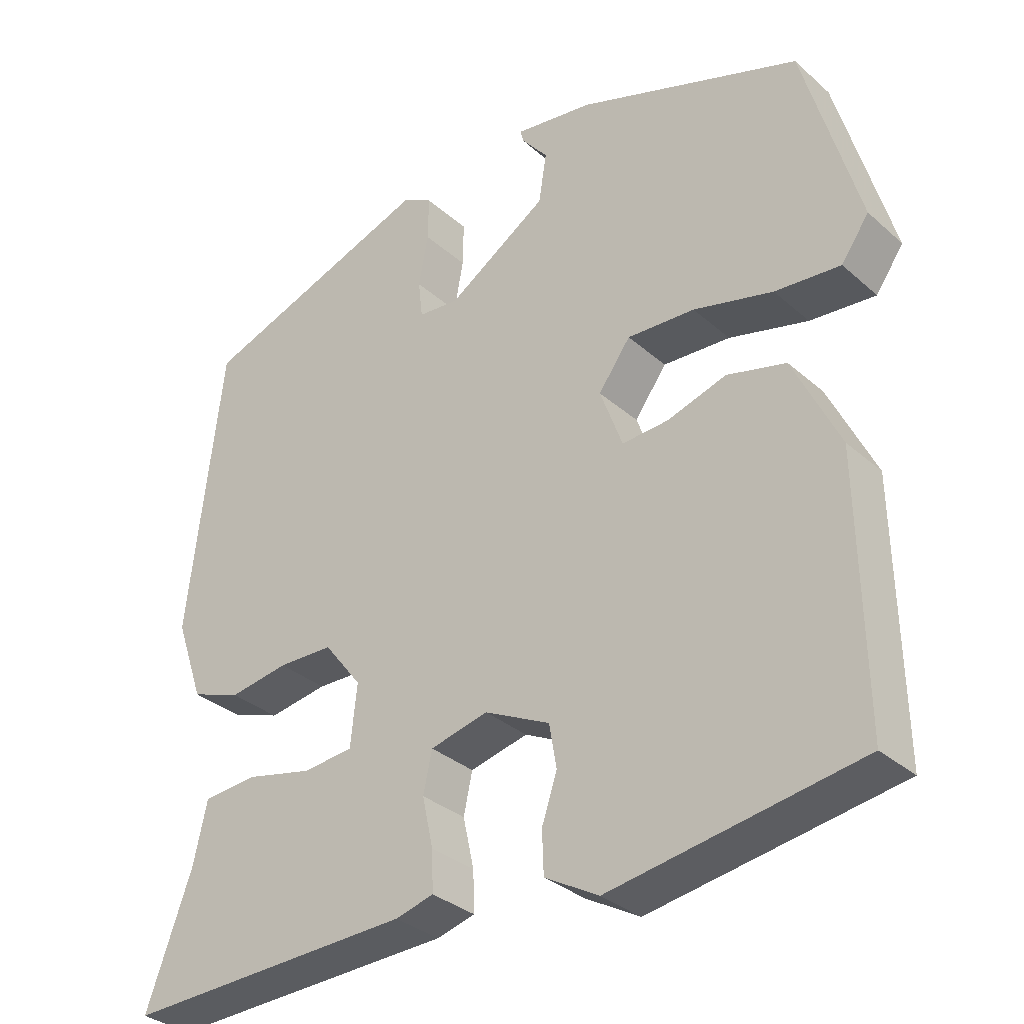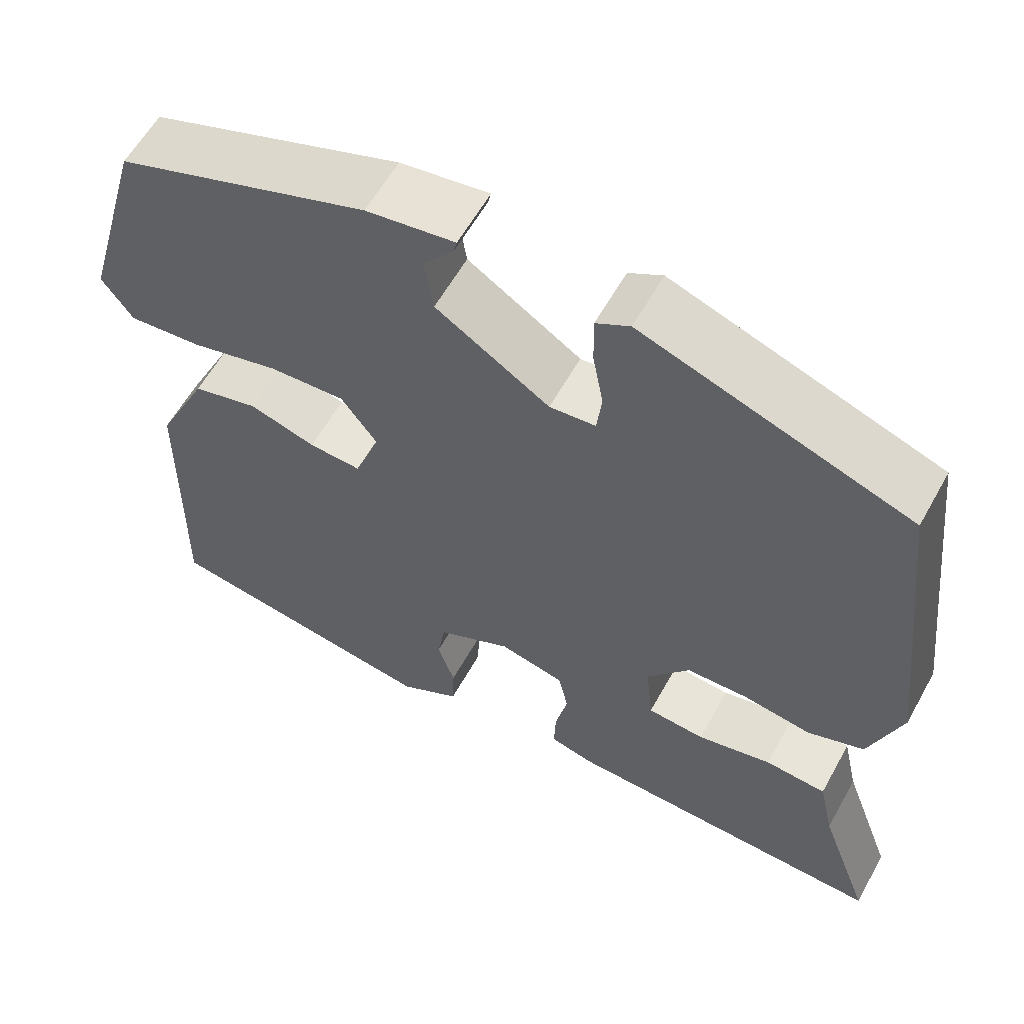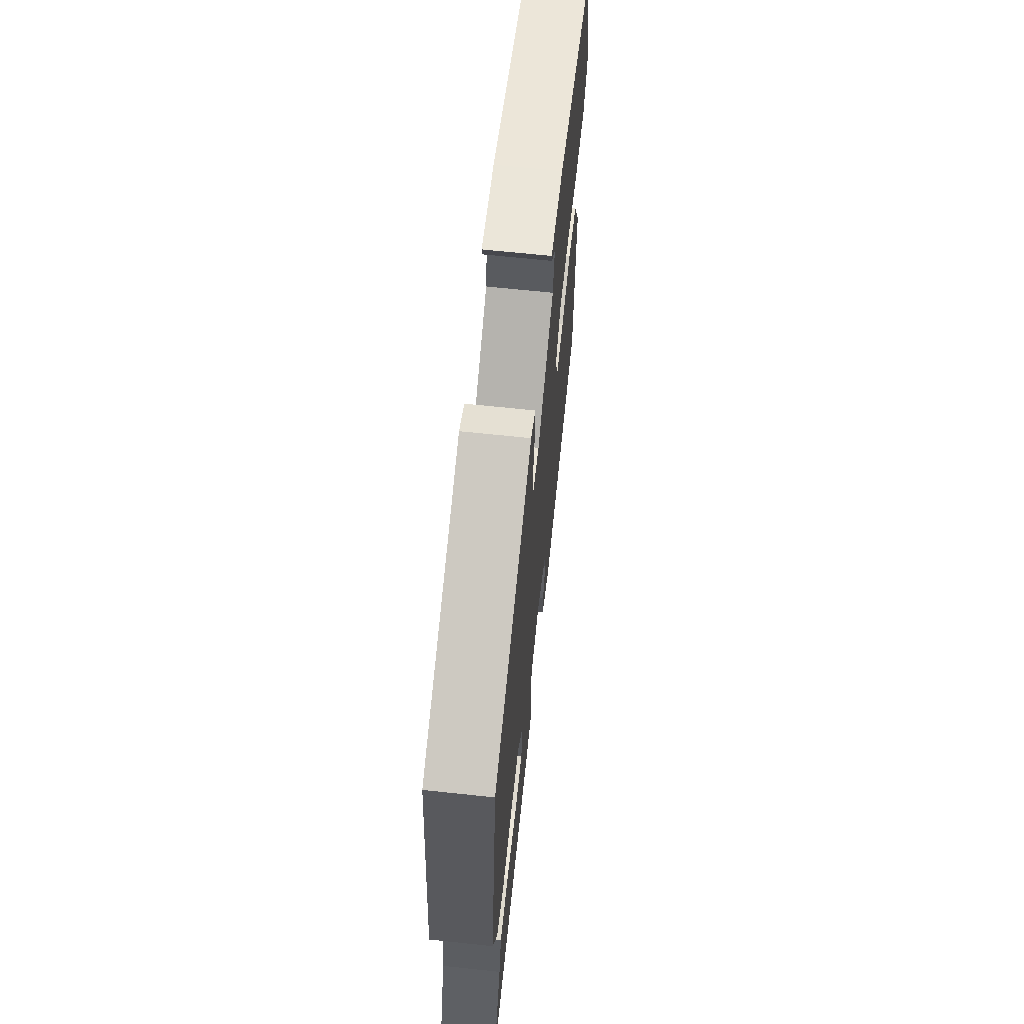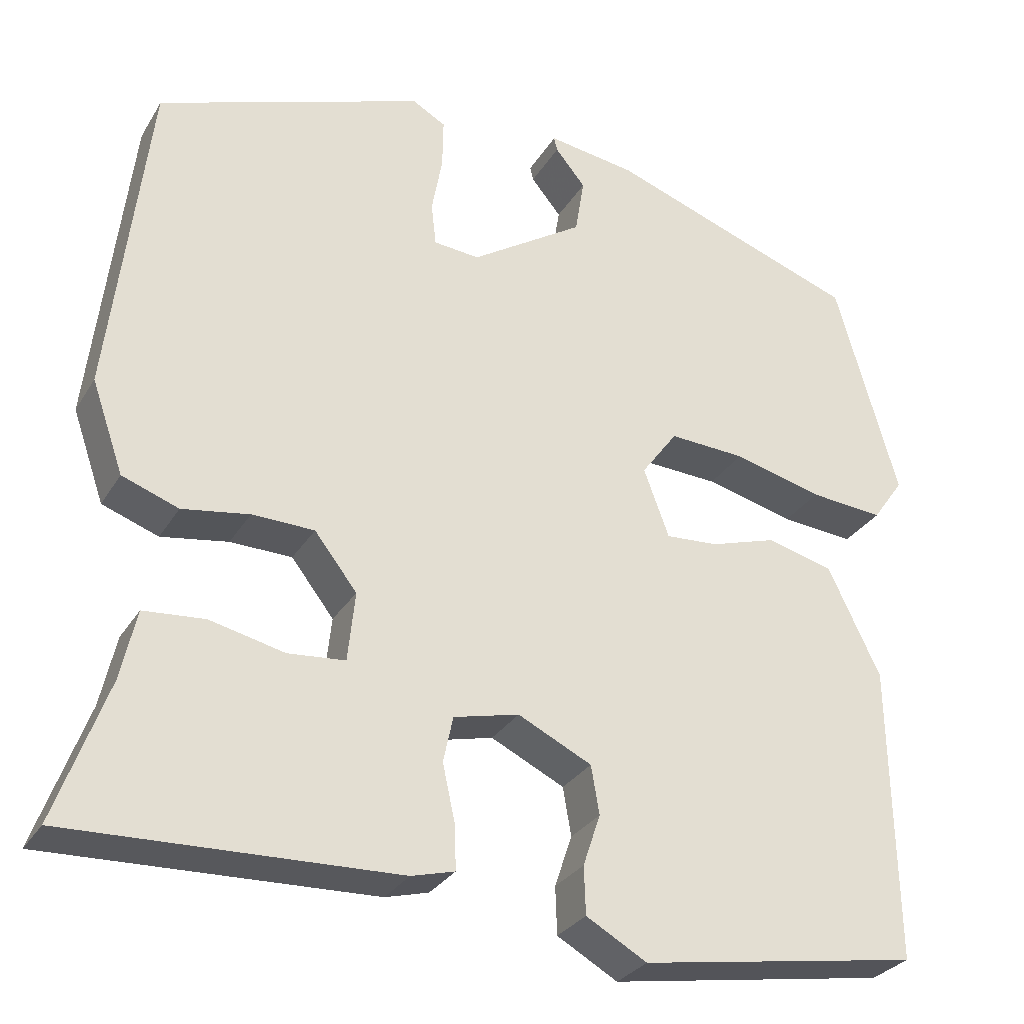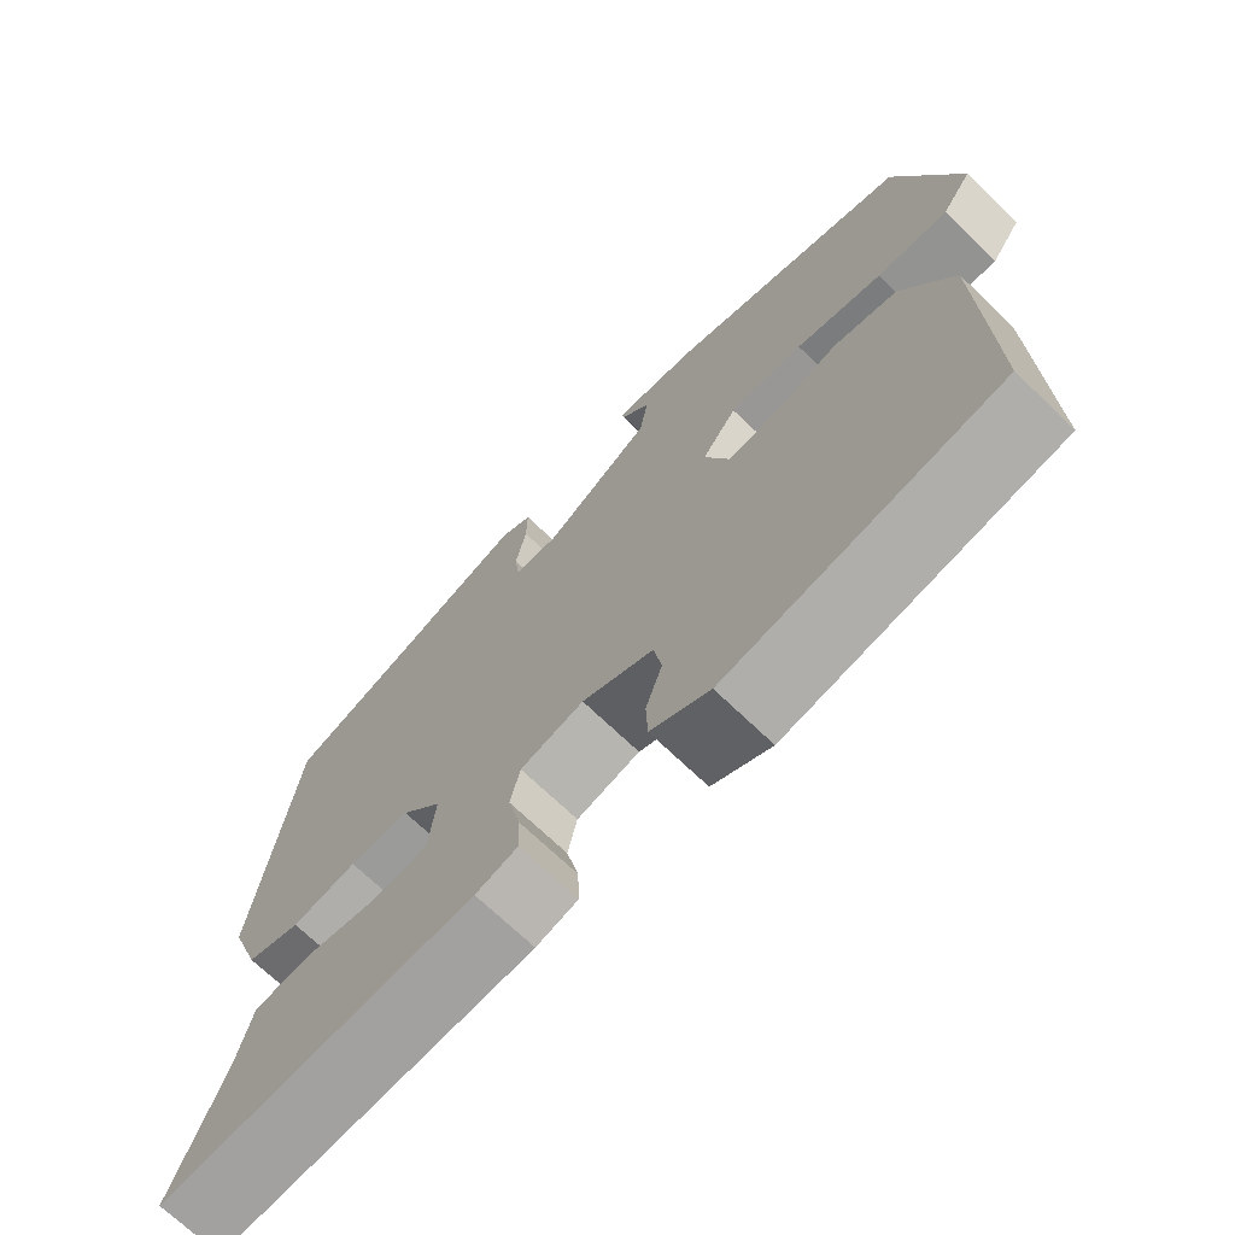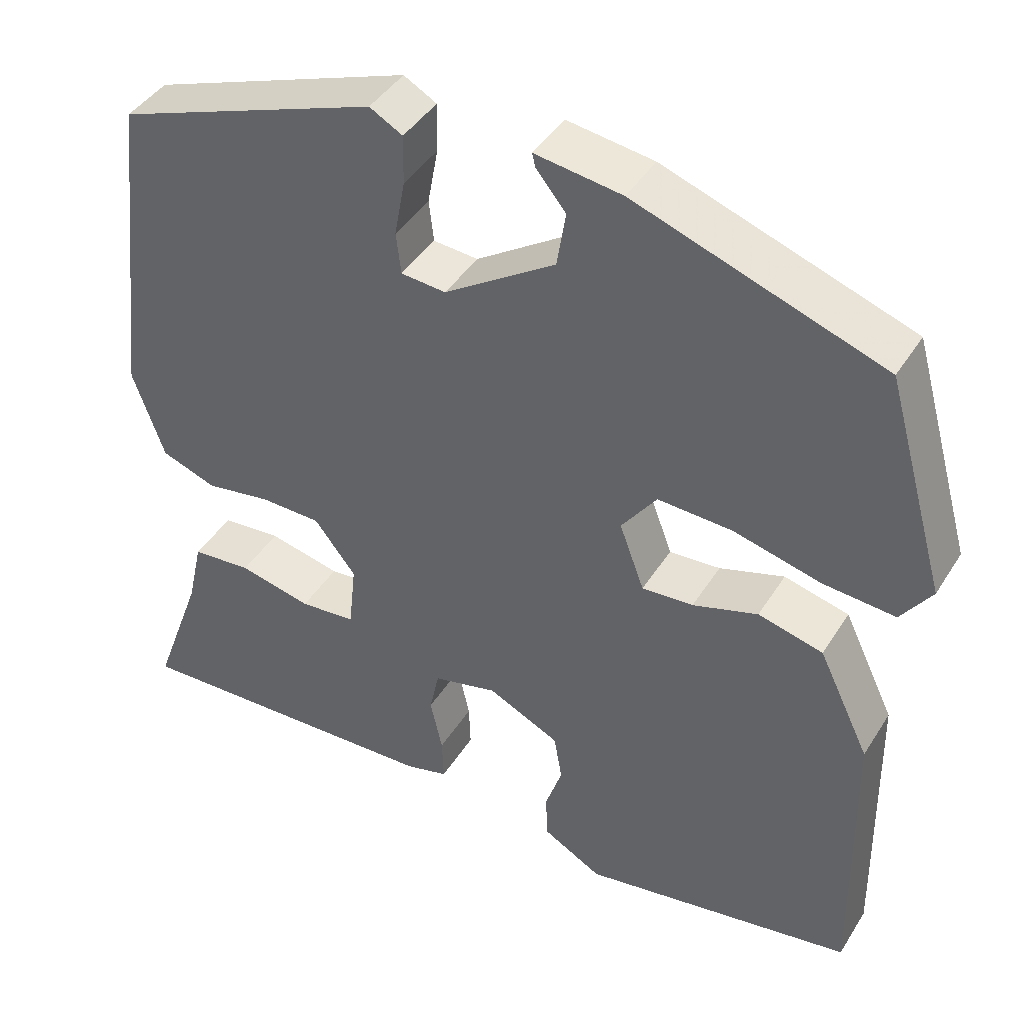
<metadata>
{"format":"obj","ext":"obj","renderer":"f3d","projection":"perspective","resolution":1024,"background":"white","views":[{"elev":-32.7,"azim":39.7,"up":"+Z"},{"elev":59.6,"azim":-151.0,"up":"+Z"},{"elev":66.5,"azim":-83.9,"up":"+Z"},{"elev":-29.4,"azim":-25.7,"up":"+Z"},{"elev":-70.8,"azim":46.2,"up":"+Z"},{"elev":42.5,"azim":29.6,"up":"+Z"}]}
</metadata>
<code>
v 0.501 0.07 -0.494
v 0.159 0.07 -0.549
v 0.085 0.07 -0.507
v 0.083 0.07 -0.449
v 0.104 0.07 -0.386
v 0.094 0.07 -0.327
v 0.004 0.07 -0.283
v -0.076 0.07 -0.302
v -0.088 0.07 -0.358
v -0.073 0.07 -0.427
v -0.071 0.07 -0.482
v -0.124 0.07 -0.496
v -0.523 0.07 -0.509
v -0.46 0.07 -0.336
v -0.441 0.07 -0.251
v -0.366 0.07 -0.245
v -0.275 0.07 -0.266
v -0.205 0.07 -0.26
v -0.196 0.07 -0.175
v -0.248 0.07 -0.108
v -0.324 0.07 -0.106
v -0.406 0.07 -0.119
v -0.475 0.07 -0.094
v -0.514 0.07 0.018
v -0.467 0.07 0.419
v -0.141 0.07 0.535
v -0.1 0.07 0.512
v -0.101 0.07 0.451
v -0.114 0.07 0.38
v -0.108 0.07 0.328
v -0.052 0.07 0.323
v 0.086 0.07 0.412
v 0.097 0.07 0.481
v 0.06 0.07 0.526
v 0.056 0.07 0.543
v 0.164 0.07 0.527
v 0.472 0.07 0.418
v 0.548 0.07 0.15
v 0.51 0.07 0.096
v 0.42 0.07 0.104
v 0.311 0.07 0.132
v 0.218 0.07 0.137
v 0.174 0.07 0.077
v 0.205 0.07 -0.007
v 0.269 0.07 -0.003
v 0.35 0.07 0.022
v 0.431 0.07 0.001
v 0.495 0.07 -0.132
v 0.501 0 -0.494
v 0.159 0 -0.549
v 0.085 0 -0.507
v 0.083 0 -0.449
v 0.104 0 -0.386
v 0.094 0 -0.327
v 0.004 0 -0.283
v -0.076 0 -0.302
v -0.088 0 -0.358
v -0.073 0 -0.427
v -0.071 0 -0.482
v -0.124 0 -0.496
v -0.523 0 -0.509
v -0.46 0 -0.336
v -0.441 0 -0.251
v -0.366 0 -0.245
v -0.275 0 -0.266
v -0.205 0 -0.26
v -0.196 0 -0.175
v -0.248 0 -0.108
v -0.324 0 -0.106
v -0.406 0 -0.119
v -0.475 0 -0.094
v -0.514 0 0.018
v -0.467 0 0.419
v -0.141 0 0.535
v -0.1 0 0.512
v -0.101 0 0.451
v -0.114 0 0.38
v -0.108 0 0.328
v -0.052 0 0.323
v 0.086 0 0.412
v 0.097 0 0.481
v 0.06 0 0.526
v 0.056 0 0.543
v 0.164 0 0.527
v 0.472 0 0.418
v 0.548 0 0.15
v 0.51 0 0.096
v 0.42 0 0.104
v 0.311 0 0.132
v 0.218 0 0.137
v 0.174 0 0.077
v 0.205 0 -0.007
v 0.269 0 -0.003
v 0.35 0 0.022
v 0.431 0 0.001
v 0.495 0 -0.132
f 3 4 5
f 2 3 5
f 1 2 5
f 48 1 5
f 47 48 5
f 46 47 5
f 45 46 5
f 44 45 5 6
f 43 44 6 7
f 39 40 41
f 38 39 41
f 37 38 41
f 36 37 41
f 36 41 42
f 33 34 35 36
f 36 42 43
f 33 36 43
f 32 33 43
f 27 28 29
f 26 27 29
f 25 26 29
f 24 25 29
f 23 24 29
f 22 23 29
f 21 22 29
f 20 21 29 30
f 19 20 30 31
f 14 15 16 17
f 14 17 18
f 13 14 18
f 12 13 18
f 11 12 18
f 10 11 18
f 9 10 18
f 18 19 31
f 9 18 31
f 8 9 31
f 31 32 43
f 8 31 43
f 7 8 43
f 53 52 51
f 53 51 50
f 53 50 49
f 53 49 96
f 53 96 95
f 53 95 94
f 53 94 93
f 54 53 93 92
f 55 54 92 91
f 89 88 87
f 89 87 86
f 89 86 85
f 89 85 84
f 90 89 84
f 84 83 82 81
f 91 90 84
f 91 84 81
f 91 81 80
f 77 76 75
f 77 75 74
f 77 74 73
f 77 73 72
f 77 72 71
f 77 71 70
f 77 70 69
f 78 77 69 68
f 79 78 68 67
f 65 64 63 62
f 66 65 62
f 66 62 61
f 66 61 60
f 66 60 59
f 66 59 58
f 66 58 57
f 79 67 66
f 79 66 57
f 79 57 56
f 91 80 79
f 91 79 56
f 91 56 55
f 1 49 50 2
f 2 50 51 3
f 3 51 52 4
f 4 52 53 5
f 5 53 54 6
f 6 54 55 7
f 7 55 56 8
f 8 56 57 9
f 9 57 58 10
f 10 58 59 11
f 11 59 60 12
f 12 60 61 13
f 13 61 62 14
f 14 62 63 15
f 15 63 64 16
f 16 64 65 17
f 17 65 66 18
f 18 66 67 19
f 19 67 68 20
f 20 68 69 21
f 21 69 70 22
f 22 70 71 23
f 23 71 72 24
f 24 72 73 25
f 25 73 74 26
f 26 74 75 27
f 27 75 76 28
f 28 76 77 29
f 29 77 78 30
f 30 78 79 31
f 31 79 80 32
f 32 80 81 33
f 33 81 82 34
f 34 82 83 35
f 35 83 84 36
f 36 84 85 37
f 37 85 86 38
f 38 86 87 39
f 39 87 88 40
f 40 88 89 41
f 41 89 90 42
f 42 90 91 43
f 43 91 92 44
f 44 92 93 45
f 45 93 94 46
f 46 94 95 47
f 47 95 96 48
f 48 96 49 1

</code>
